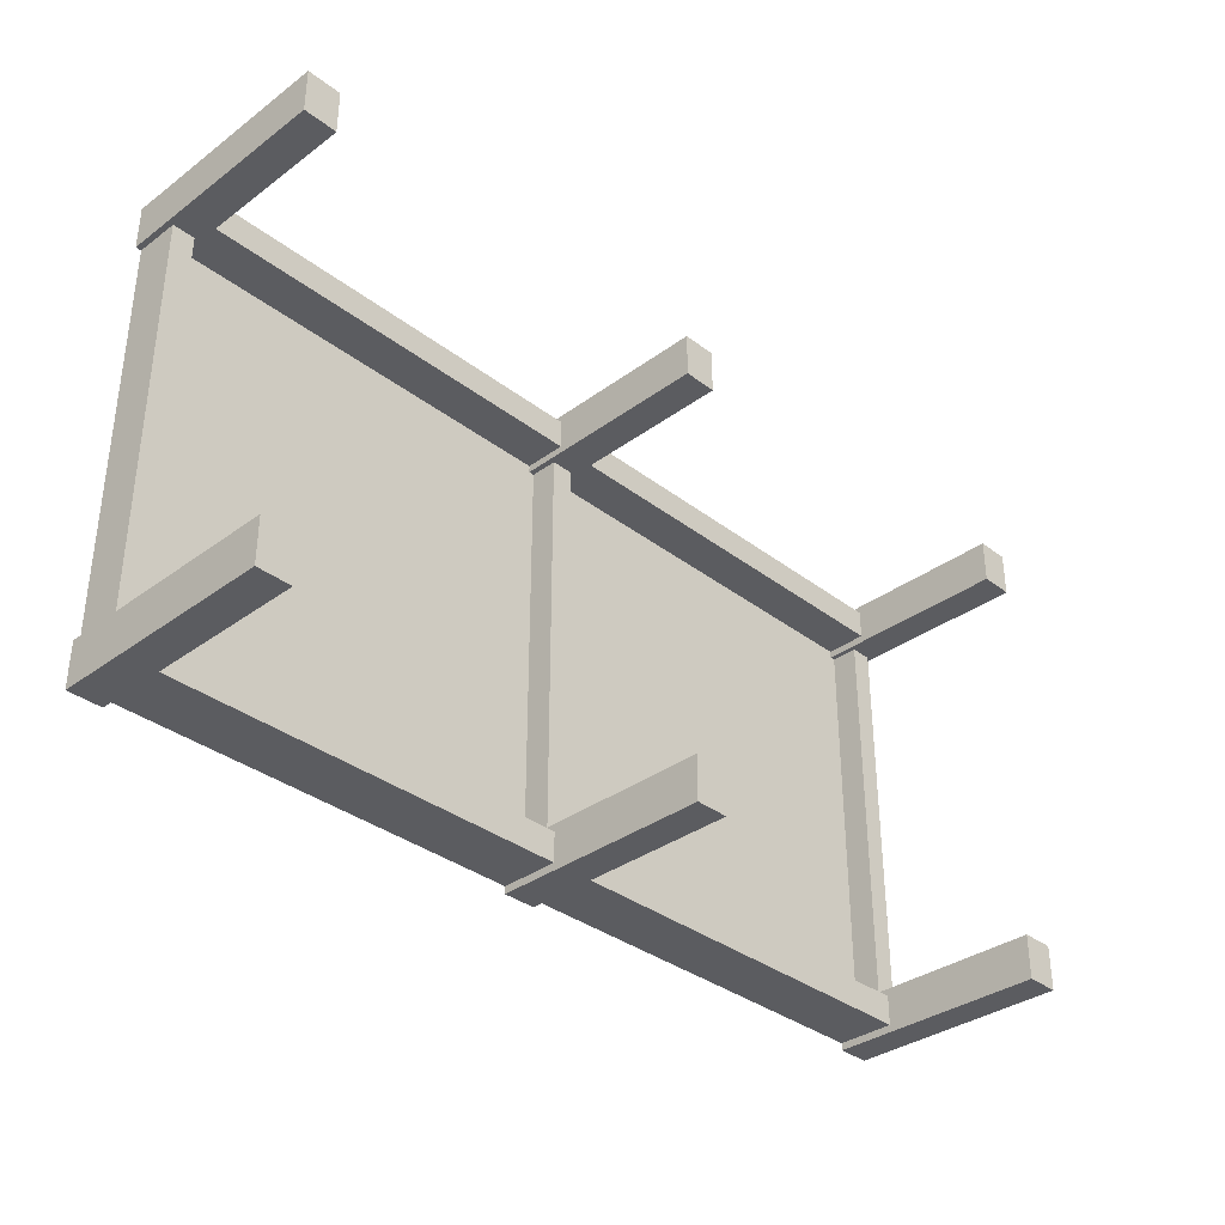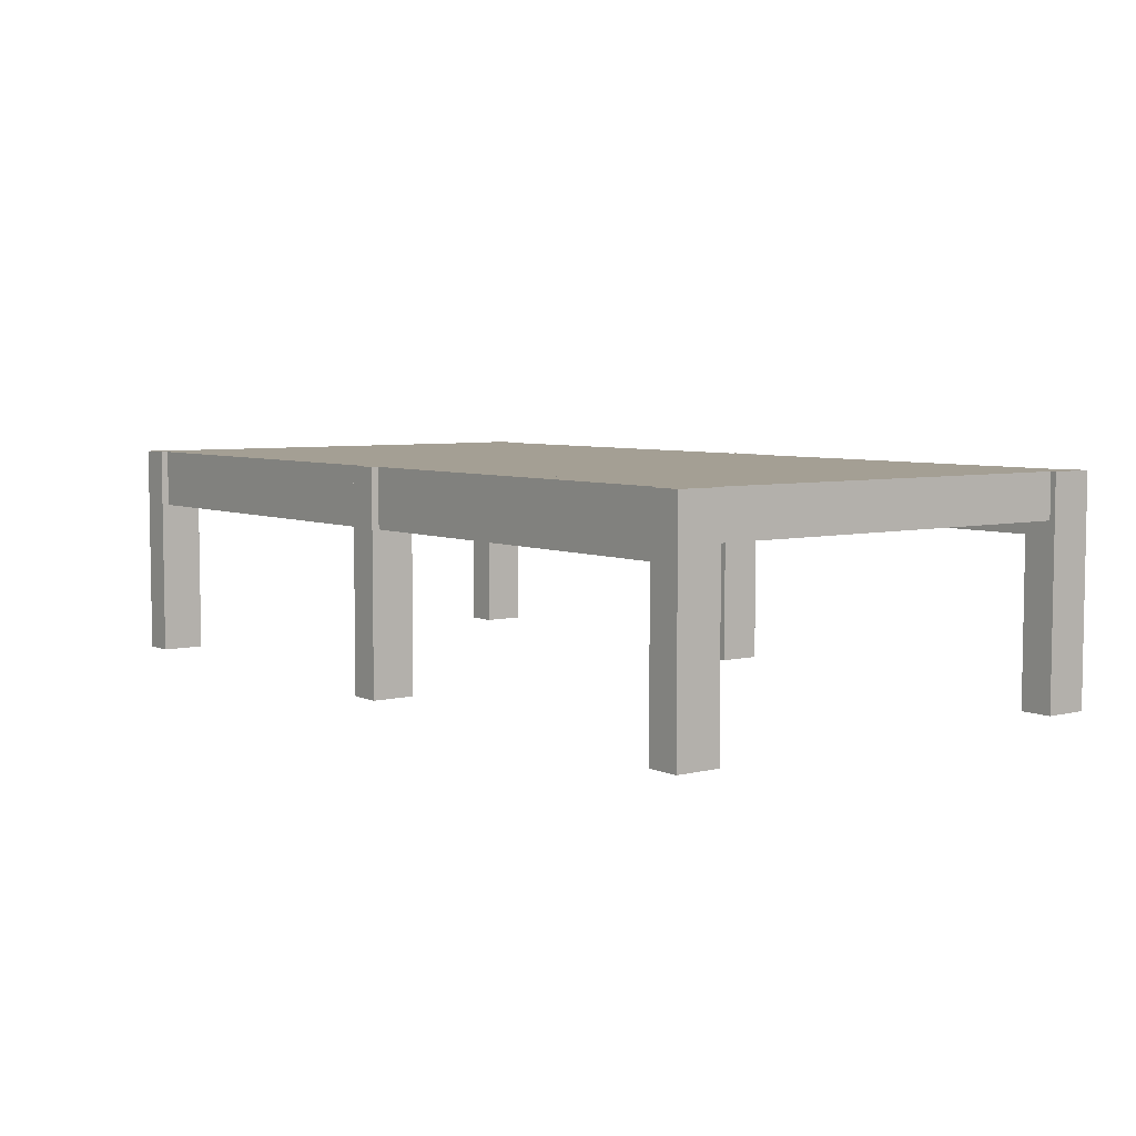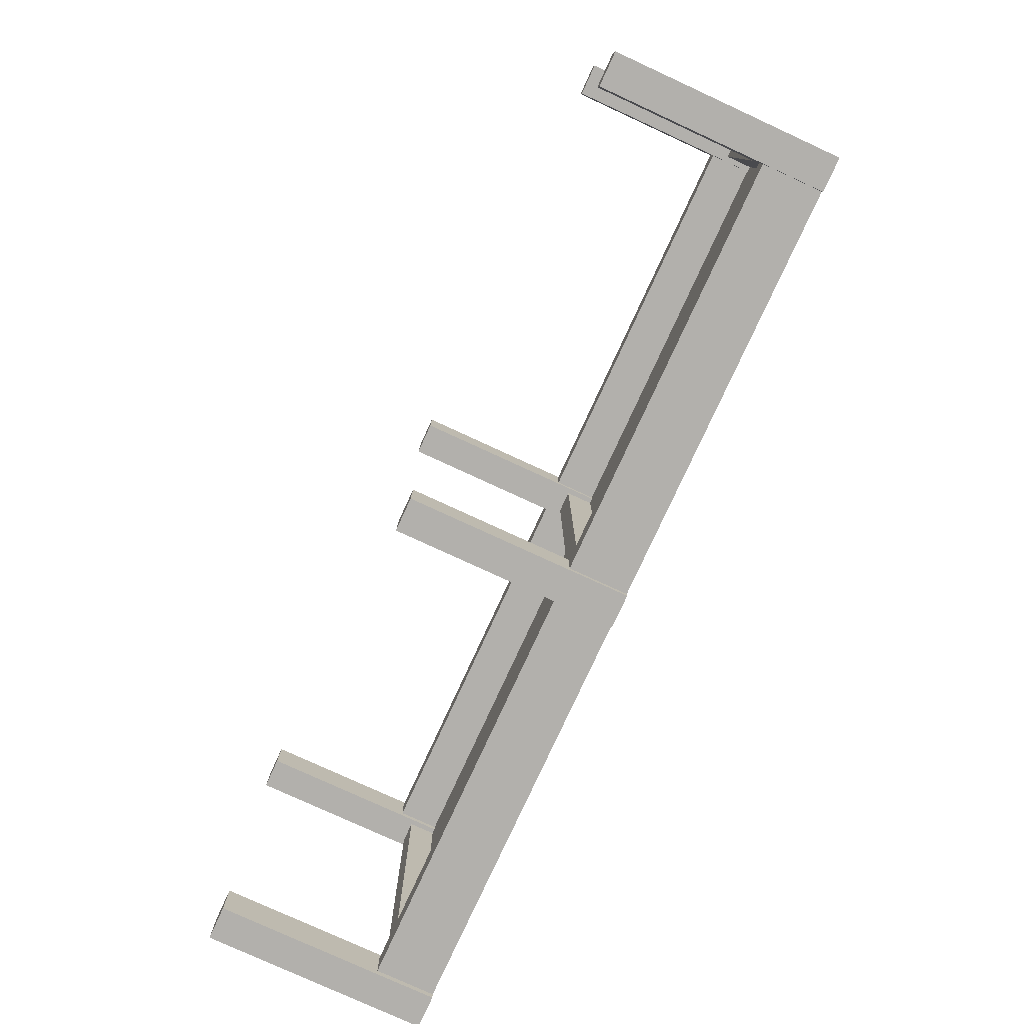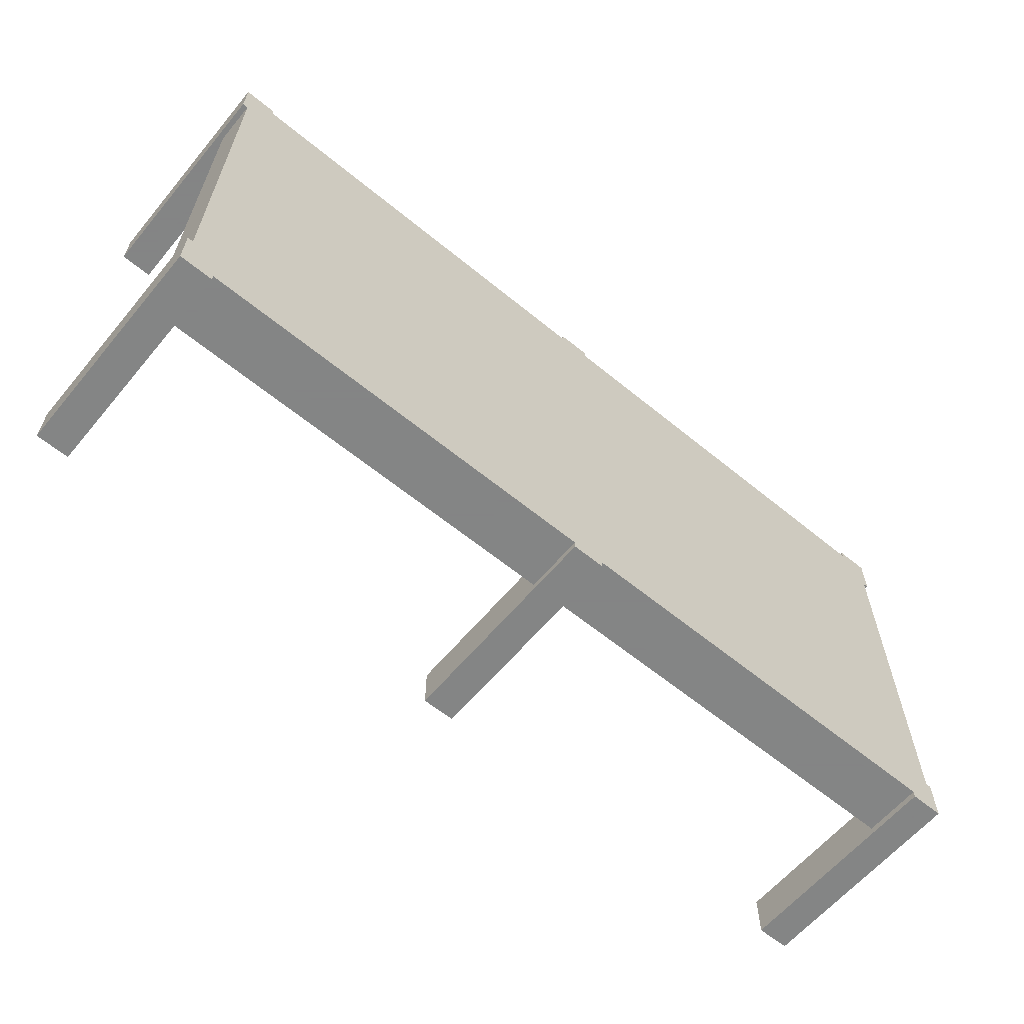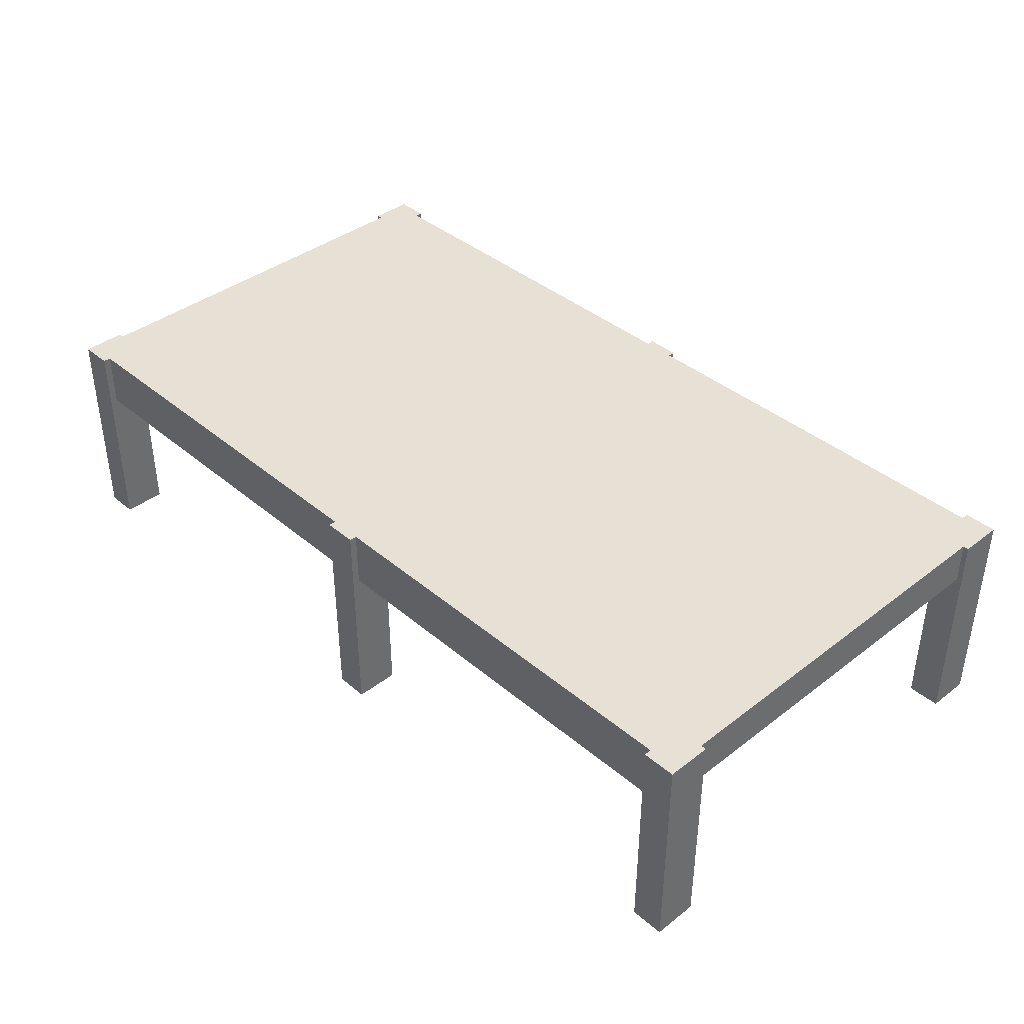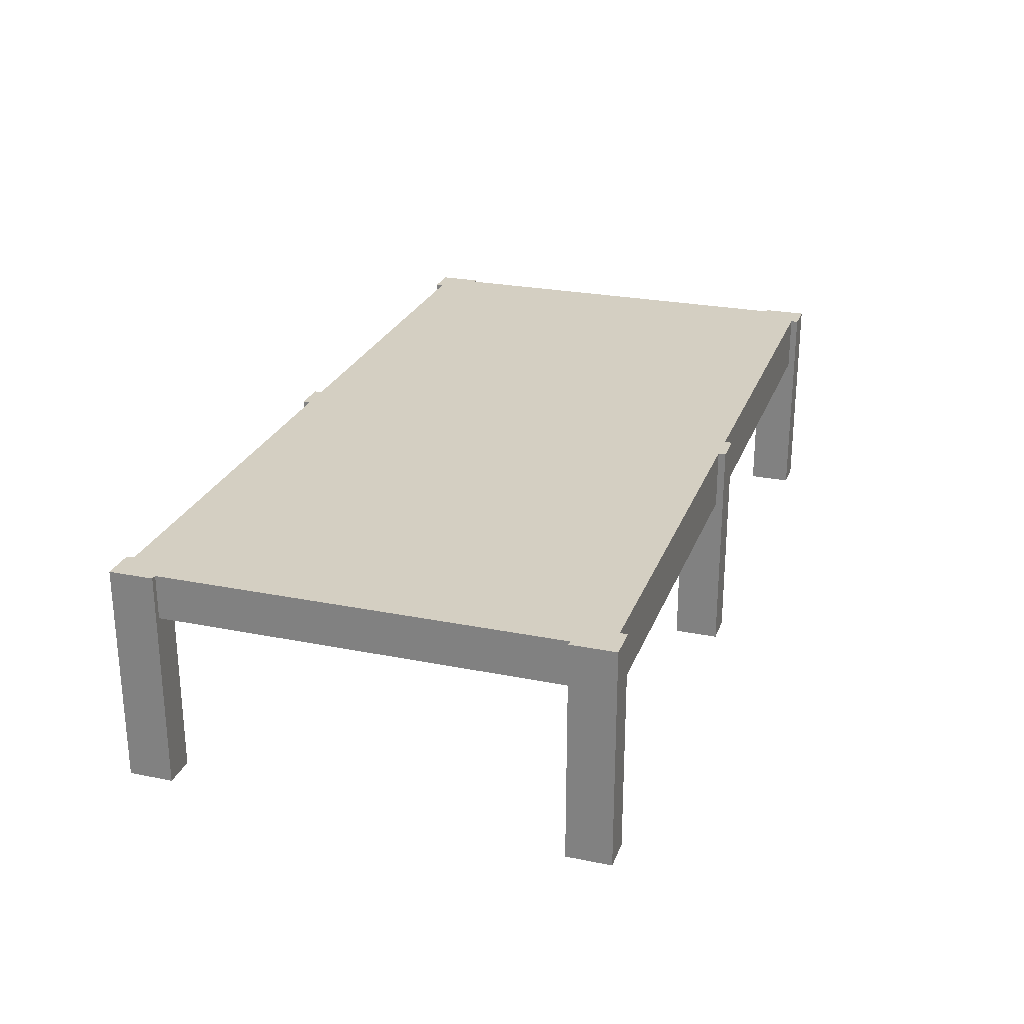
<metadata>
{"format":"obj","ext":"obj","renderer":"f3d","projection":"perspective","resolution":1024,"background":"white","views":[{"elev":-34.8,"azim":134.4,"up":"+Y"},{"elev":5.6,"azim":52.8,"up":"+Z"},{"elev":-78.7,"azim":-114.7,"up":"+Y"},{"elev":-61.6,"azim":-39.8,"up":"+Y"},{"elev":39.3,"azim":46.3,"up":"+Z"},{"elev":25.4,"azim":107.9,"up":"+Z"}]}
</metadata>
<code>
g ____-____-__:450_x_600mm:443506
v -12.84 3.1 0
v -12.84 3.1 3
v -13.29 3.1 0
v -13.29 3.1 3
v -13.29 2.5 0
v -13.29 2.5 3
v -12.84 2.5 0
v -12.84 2.5 3
f 2 1 3
f 4 2 3
f 4 3 5
f 6 4 5
f 6 5 7
f 8 6 7
f 8 7 1
f 2 8 1
f 7 3 1
f 7 5 3
f 2 4 8
f 4 6 8
g ____-____-__:450_x_600mm:443644
v -6.836 3.1 0
v -6.836 3.1 3
v -7.286 3.1 0
v -7.286 3.1 3
v -7.286 2.5 0
v -7.286 2.5 3
v -6.836 2.5 0
v -6.836 2.5 3
f 10 9 11
f 12 10 11
f 12 11 13
f 14 12 13
f 14 13 15
f 16 14 15
f 16 15 9
f 10 16 9
f 15 11 9
f 15 13 11
f 10 12 16
f 12 14 16
g ____-____-__:450_x_600mm:443697
v -0.8363 3.1 0
v -0.8363 3.1 3
v -1.286 3.1 0
v -1.286 3.1 3
v -1.286 2.5 0
v -1.286 2.5 3
v -0.8363 2.5 0
v -0.8363 2.5 3
f 18 17 19
f 20 18 19
f 20 19 21
f 22 20 21
f 22 21 23
f 24 22 23
f 24 23 17
f 18 24 17
f 23 19 17
f 23 21 19
f 18 20 24
f 20 22 24
g ____-____-__:450_x_600mm:443778
v -0.8363 9.1 0
v -0.8363 9.1 3
v -1.286 9.1 0
v -1.286 9.1 3
v -1.286 8.5 0
v -1.286 8.5 3
v -0.8363 8.5 0
v -0.8363 8.5 3
f 26 25 27
f 28 26 27
f 28 27 29
f 30 28 29
f 30 29 31
f 32 30 31
f 32 31 25
f 26 32 25
f 31 27 25
f 31 29 27
f 26 28 32
f 28 30 32
g ____-____-__:450_x_600mm:443927
v -6.836 9.1 0
v -6.836 9.1 3
v -7.286 9.1 0
v -7.286 9.1 3
v -7.286 8.5 0
v -7.286 8.5 3
v -6.836 8.5 0
v -6.836 8.5 3
f 34 33 35
f 36 34 35
f 36 35 37
f 38 36 37
f 38 37 39
f 40 38 39
f 40 39 33
f 34 40 33
f 39 35 33
f 39 37 35
f 34 36 40
f 36 38 40
g ____-____-__:450_x_600mm:444014
v -12.84 9.1 0
v -12.84 9.1 3
v -13.29 9.1 0
v -13.29 9.1 3
v -13.29 8.5 0
v -13.29 8.5 3
v -12.84 8.5 0
v -12.84 8.5 3
f 42 41 43
f 44 42 43
f 44 43 45
f 46 44 45
f 46 45 47
f 48 46 47
f 48 47 41
f 42 48 41
f 47 43 41
f 47 45 43
f 42 44 48
f 44 46 48
g ____-____:400_x_800mm:445691
v -12.84 8.6 3
v -7.286 8.6 3
v -12.84 8.6 2.2
v -7.286 8.6 2.2
v -12.84 9 2.2
v -7.286 9 2.2
v -12.84 9 3
v -7.286 9 3
f 50 49 51
f 52 50 51
f 54 52 51
f 54 51 53
f 54 53 55
f 56 54 55
f 50 56 55
f 50 55 49
f 49 53 51
f 55 53 49
f 52 54 50
f 50 54 56
g ____-____:400_x_800mm:445753
v -6.836 8.6 3
v -1.286 8.6 3
v -6.836 8.6 2.2
v -1.286 8.6 2.2
v -6.836 9 2.2
v -1.286 9 2.2
v -6.836 9 3
v -1.286 9 3
f 58 57 59
f 60 58 59
f 62 60 59
f 62 59 61
f 62 61 63
f 64 62 63
f 58 64 63
f 58 63 57
f 57 61 59
f 63 61 57
f 60 62 58
f 58 62 64
g ____-____:400_x_800mm:445827
v -12.84 2.6 3
v -7.286 2.6 3
v -12.84 2.6 2.2
v -7.286 2.6 2.2
v -12.84 3 2.2
v -7.286 3 2.2
v -12.84 3 3
v -7.286 3 3
f 66 65 67
f 68 66 67
f 70 68 67
f 70 67 69
f 70 69 71
f 72 70 71
f 66 72 71
f 66 71 65
f 65 69 67
f 71 69 65
f 68 70 66
f 66 70 72
g ____-____:400_x_800mm:445873
v -6.836 2.6 3
v -1.286 2.6 3
v -6.836 2.6 2.2
v -1.286 2.6 2.2
v -6.836 3 2.2
v -1.286 3 2.2
v -6.836 3 3
v -1.286 3 3
f 74 73 75
f 76 74 75
f 78 76 75
f 78 75 77
f 78 77 79
f 80 78 79
f 74 80 79
f 74 79 73
f 73 77 75
f 79 77 73
f 76 78 74
f 74 78 80
g ____-____:300_x_600mm:445948
v -13.21 8.5 3
v -13.21 3.1 3
v -13.21 8.5 2.4
v -13.21 3.1 2.4
v -12.91 8.5 2.4
v -12.91 3.1 2.4
v -12.91 8.5 3
v -12.91 3.1 3
f 82 81 83
f 84 82 83
f 84 83 85
f 86 84 85
f 88 86 85
f 88 85 87
f 88 87 81
f 82 88 81
f 87 83 81
f 87 85 83
f 82 84 88
f 84 86 88
g ____-____:300_x_600mm:445999
v -7.211 8.5 3
v -7.211 3.1 3
v -7.211 8.5 2.4
v -7.211 3.1 2.4
v -6.911 8.5 2.4
v -6.911 3.1 2.4
v -6.911 8.5 3
v -6.911 3.1 3
f 90 89 91
f 92 90 91
f 94 92 91
f 94 91 93
f 96 94 93
f 96 93 95
f 90 96 95
f 90 95 89
f 95 91 89
f 95 93 91
f 90 92 96
f 92 94 96
g ____-____:300_x_600mm:446044
v -1.211 8.5 3
v -1.211 3.1 3
v -1.211 8.5 2.4
v -1.211 3.1 2.4
v -0.9113 8.5 2.4
v -0.9113 3.1 2.4
v -0.9113 8.5 3
v -0.9113 3.1 3
f 98 97 99
f 100 98 99
f 102 100 99
f 102 99 101
f 104 102 101
f 104 101 103
f 98 104 103
f 98 103 97
f 103 99 97
f 103 101 99
f 98 100 104
f 100 102 104
g __:________225mm:446067
v -12.91 3.1 3
v -12.91 3.1 2.775
v -12.91 8.5 3
v -12.91 8.5 2.775
v -12.84 8.5 3
v -12.84 8.5 2.775
v -12.84 8.6 3
v -12.84 8.6 2.775
v -7.286 8.6 3
v -7.286 8.6 2.775
v -7.286 8.5 3
v -7.286 8.5 2.775
v -7.211 8.5 3
v -7.211 8.5 2.775
v -7.211 3.1 3
v -7.211 3.1 2.775
v -7.286 3.1 3
v -7.286 3.1 2.775
v -7.286 3 3
v -7.286 3 2.775
v -12.84 3 3
v -12.84 3 2.775
v -12.84 3.1 3
v -12.84 3.1 2.775
f 106 105 108
f 108 105 107
f 110 108 107
f 110 107 109
f 110 109 111
f 112 110 111
f 112 111 113
f 114 112 113
f 114 113 115
f 116 114 115
f 118 116 115
f 118 115 117
f 118 117 119
f 120 118 119
f 122 120 119
f 122 119 121
f 122 121 123
f 124 122 123
f 124 123 125
f 126 124 125
f 126 125 127
f 128 126 127
f 106 128 127
f 106 127 105
f 127 107 105
f 127 109 107
f 113 111 109
f 115 113 109
f 115 109 127
f 121 115 127
f 119 117 115
f 119 115 121
f 123 127 125
f 123 121 127
f 106 108 128
f 108 110 128
f 110 112 114
f 110 114 116
f 128 110 116
f 128 116 122
f 116 118 120
f 122 116 120
f 126 128 124
f 128 122 124
g __:________225mm:446548
v -6.911 3.1 3
v -6.911 3.1 2.775
v -6.911 8.5 3
v -6.911 8.5 2.775
v -6.836 8.5 3
v -6.836 8.5 2.775
v -6.836 8.6 3
v -6.836 8.6 2.775
v -1.286 8.6 3
v -1.286 8.6 2.775
v -1.286 8.5 3
v -1.286 8.5 2.775
v -1.211 8.5 3
v -1.211 8.5 2.775
v -1.211 3.1 3
v -1.211 3.1 2.775
v -1.286 3.1 3
v -1.286 3.1 2.775
v -1.286 3 3
v -1.286 3 2.775
v -6.836 3 3
v -6.836 3 2.775
v -6.836 3.1 3
v -6.836 3.1 2.775
f 130 129 131
f 132 130 131
f 132 131 133
f 134 132 133
f 134 133 135
f 136 134 135
f 136 135 137
f 138 136 137
f 138 137 139
f 140 138 139
f 140 139 141
f 142 140 141
f 142 141 143
f 144 142 143
f 144 143 145
f 146 144 145
f 146 145 147
f 148 146 147
f 148 147 149
f 150 148 149
f 150 149 151
f 152 150 151
f 152 151 129
f 130 152 129
f 129 133 131
f 151 133 129
f 139 135 133
f 139 137 135
f 145 141 139
f 145 133 151
f 145 139 133
f 143 141 145
f 147 151 149
f 147 145 151
f 132 134 130
f 130 134 152
f 134 136 140
f 136 138 140
f 140 142 146
f 152 134 146
f 134 140 146
f 146 142 144
f 150 152 148
f 152 146 148

</code>
